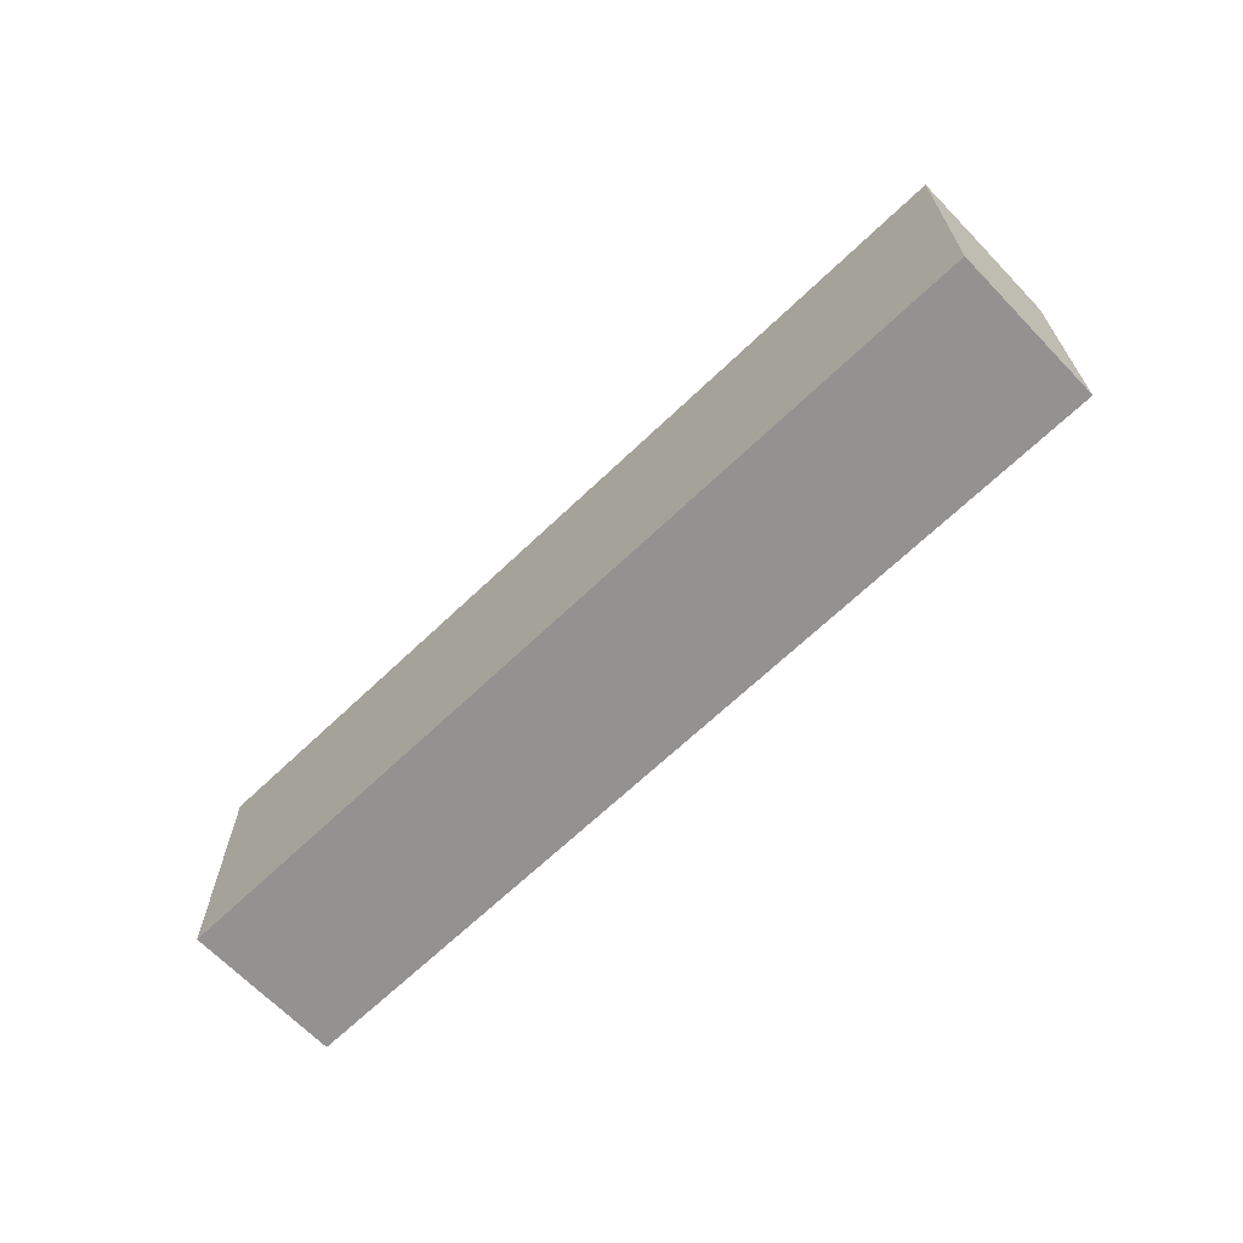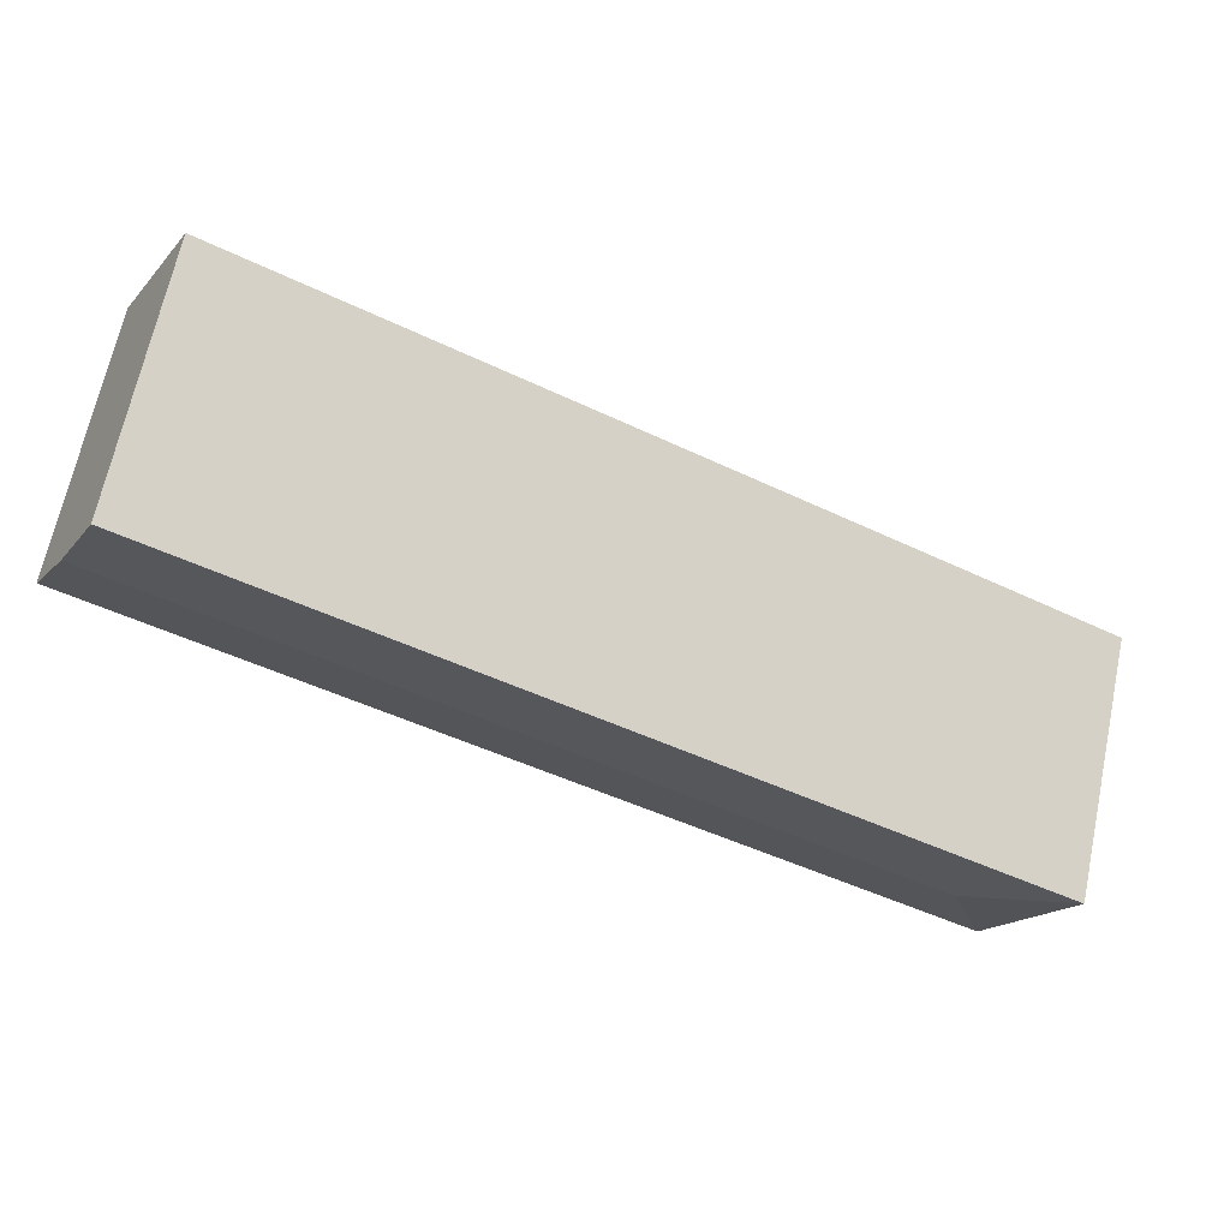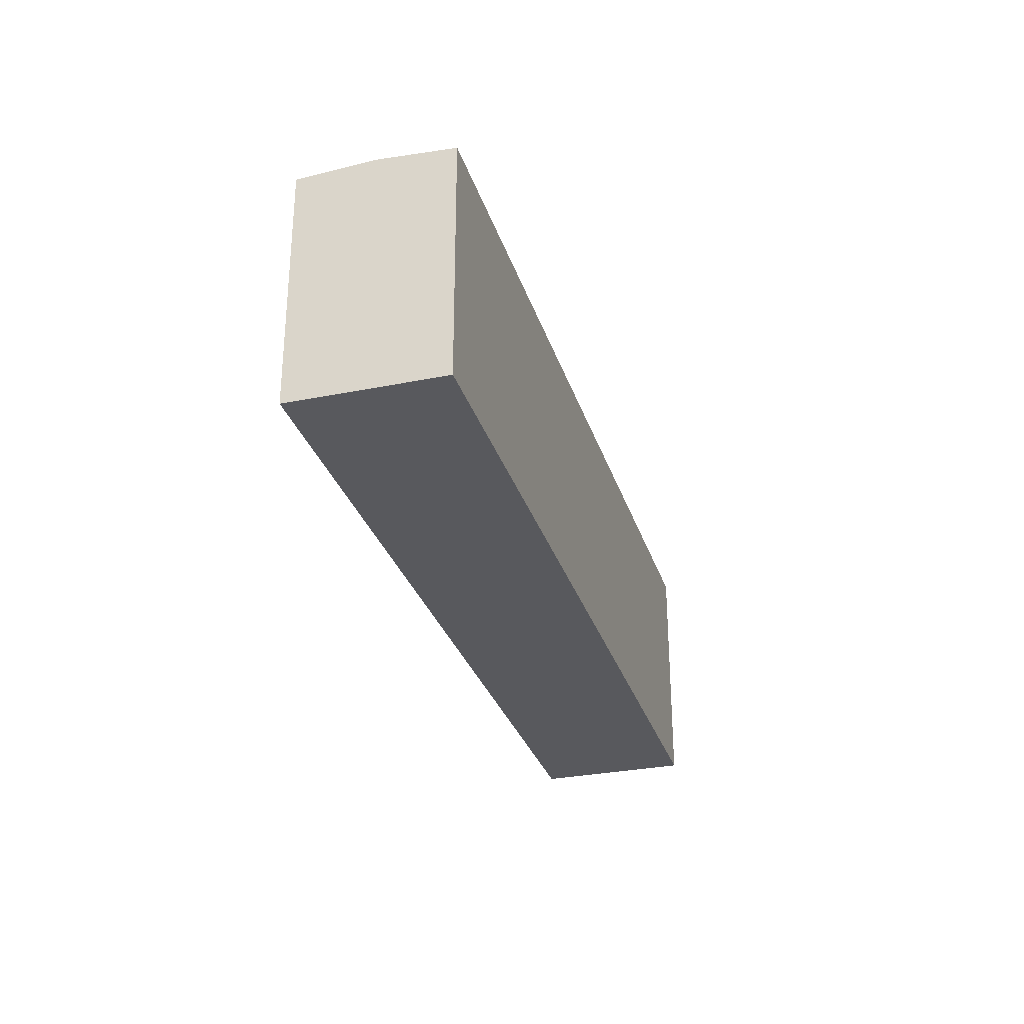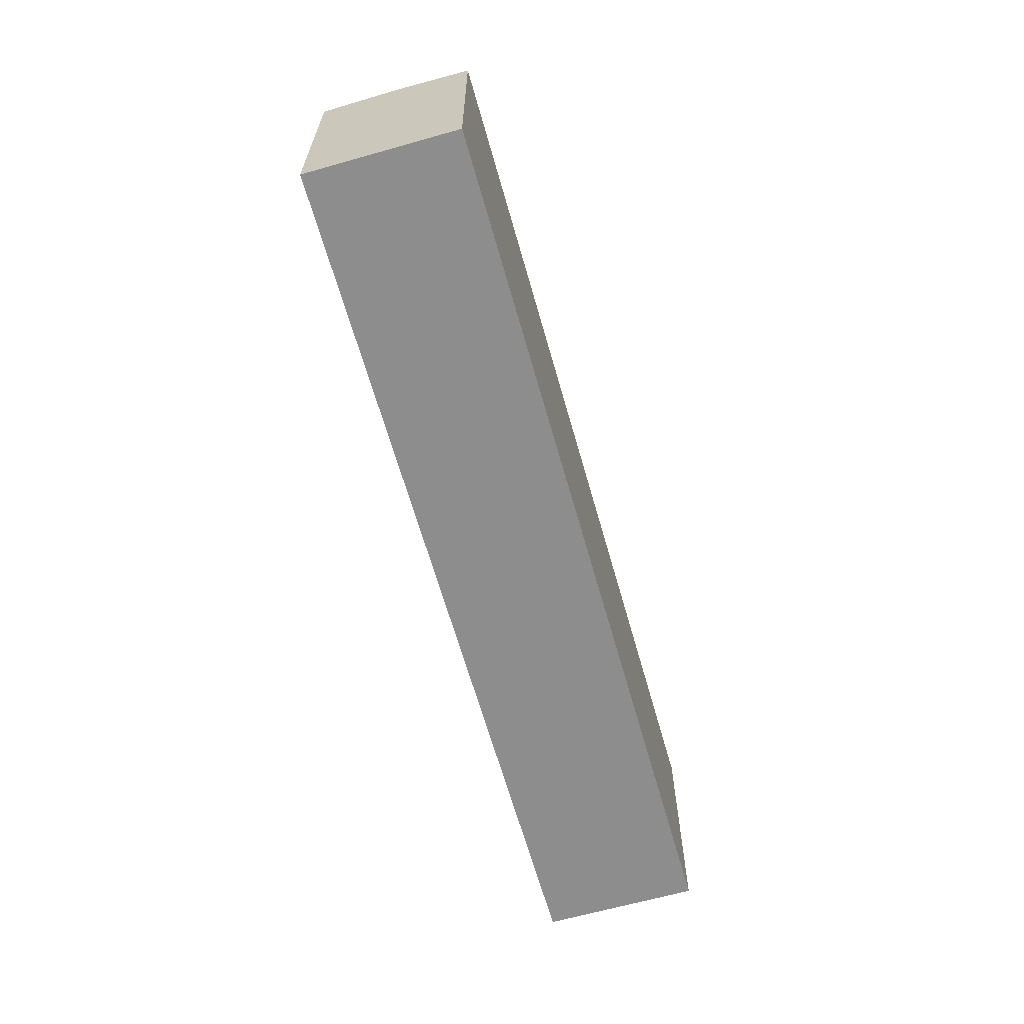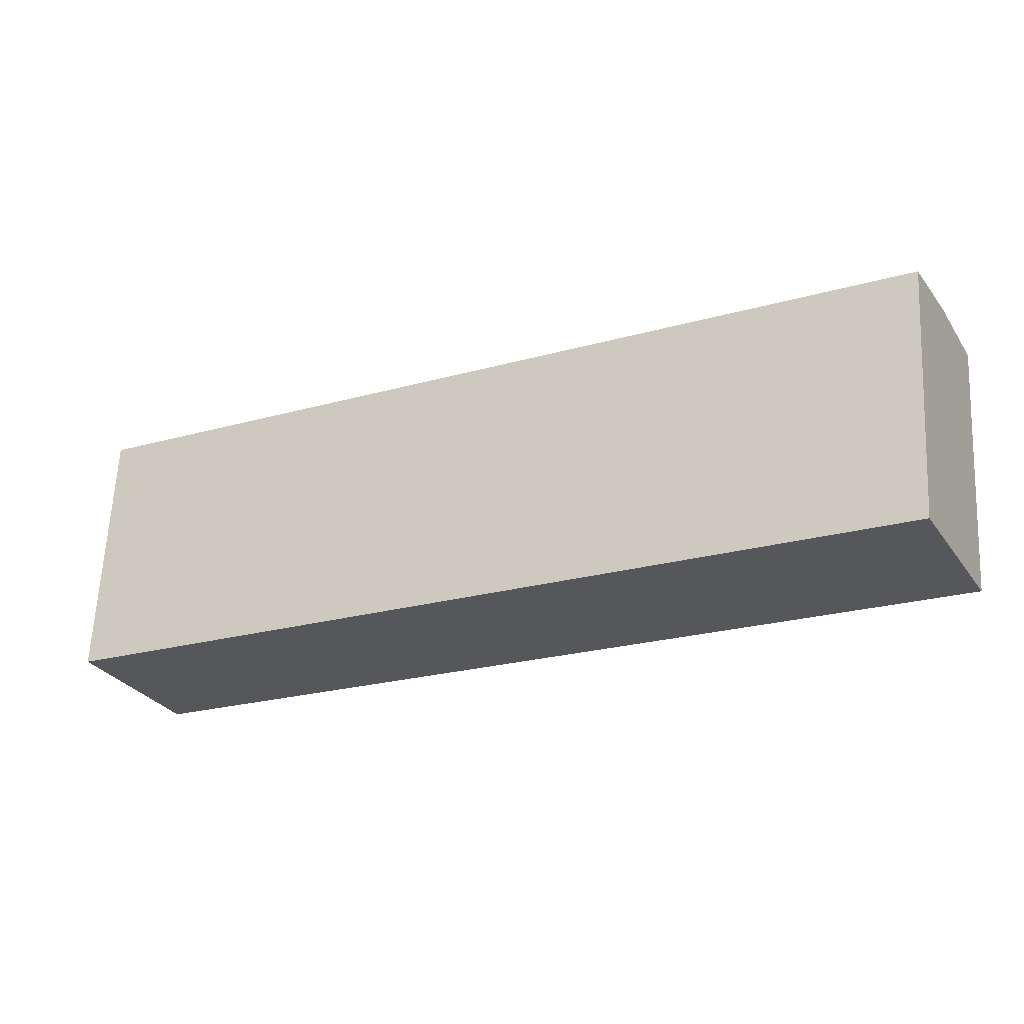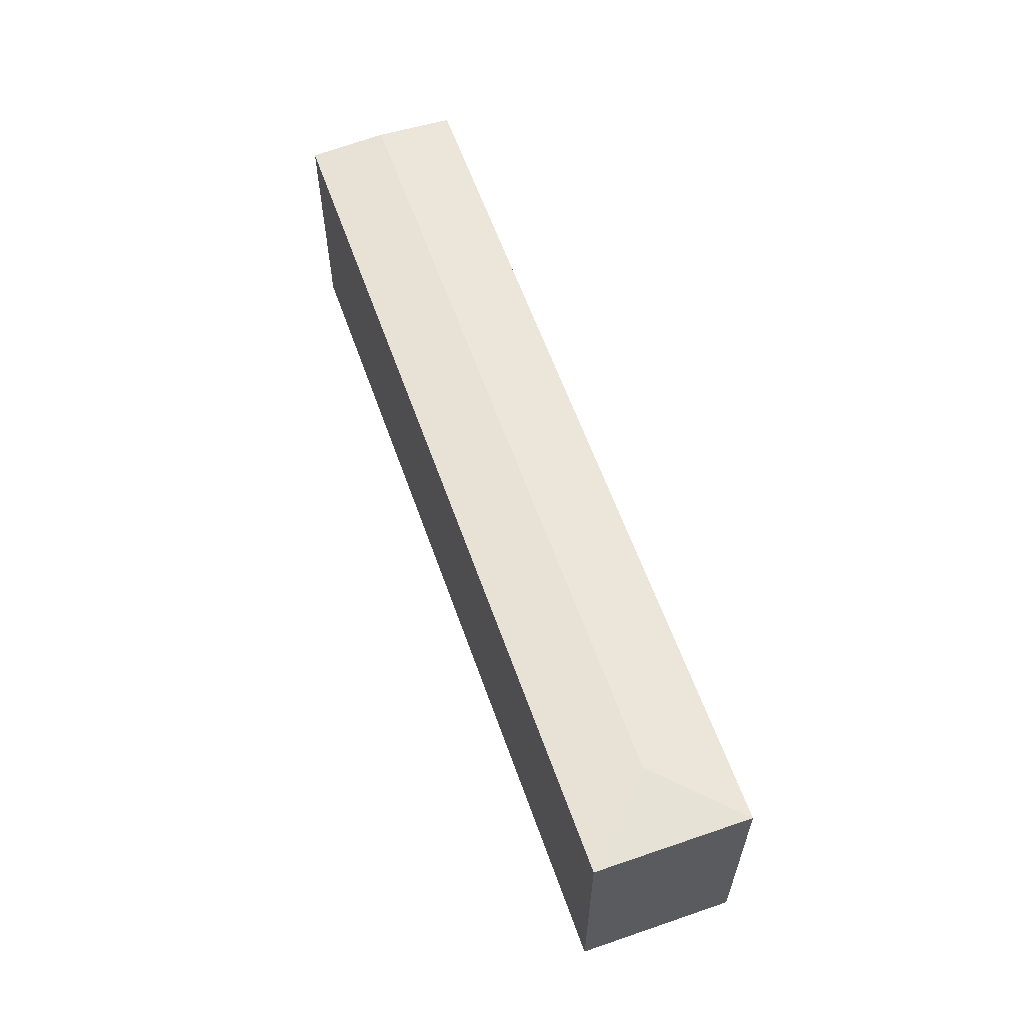
<metadata>
{"format":"obj","ext":"obj","renderer":"f3d","projection":"perspective","resolution":1024,"background":"white","views":[{"elev":-66.5,"azim":16.5,"up":"+Y"},{"elev":67.0,"azim":-168.1,"up":"+Z"},{"elev":-30.1,"azim":79.0,"up":"+Y"},{"elev":-64.7,"azim":78.5,"up":"+Y"},{"elev":63.1,"azim":2.9,"up":"+Z"},{"elev":60.5,"azim":-136.8,"up":"+Y"}]}
</metadata>
<code>
v  4.699 5.547e-16 -9.06
v  51.4 -1.626e-15 26.56
v  0 0 0
v  56.1 -1.072e-15 17.5
v  6.883 16.5 -2.188
v  4.699 16.18 -9.06
v  0.0003462 16.18 -0.0005116
v  53.75 16.5 22.03
v  56.1 16.18 17.5
v  51.41 16.18 26.56
g defaultobject
f 1 2 3
f 2 1 4
f 5 6 7
f 8 6 5
f 6 8 9
f 10 5 7
f 5 10 8
f 7 1 3
f 1 7 6
f 6 4 1
f 4 6 9
f 9 2 4
f 2 9 10
f 10 9 8
f 2 7 3
f 7 2 10

</code>
